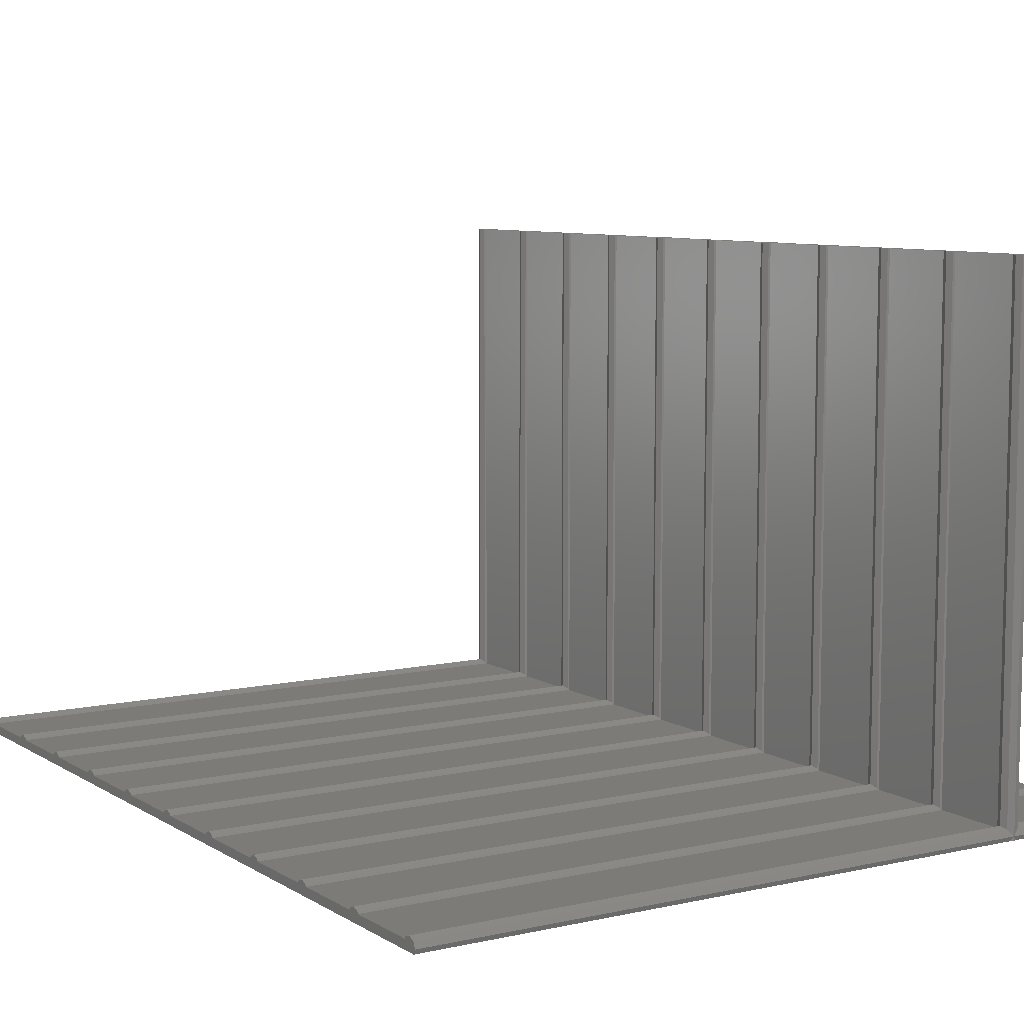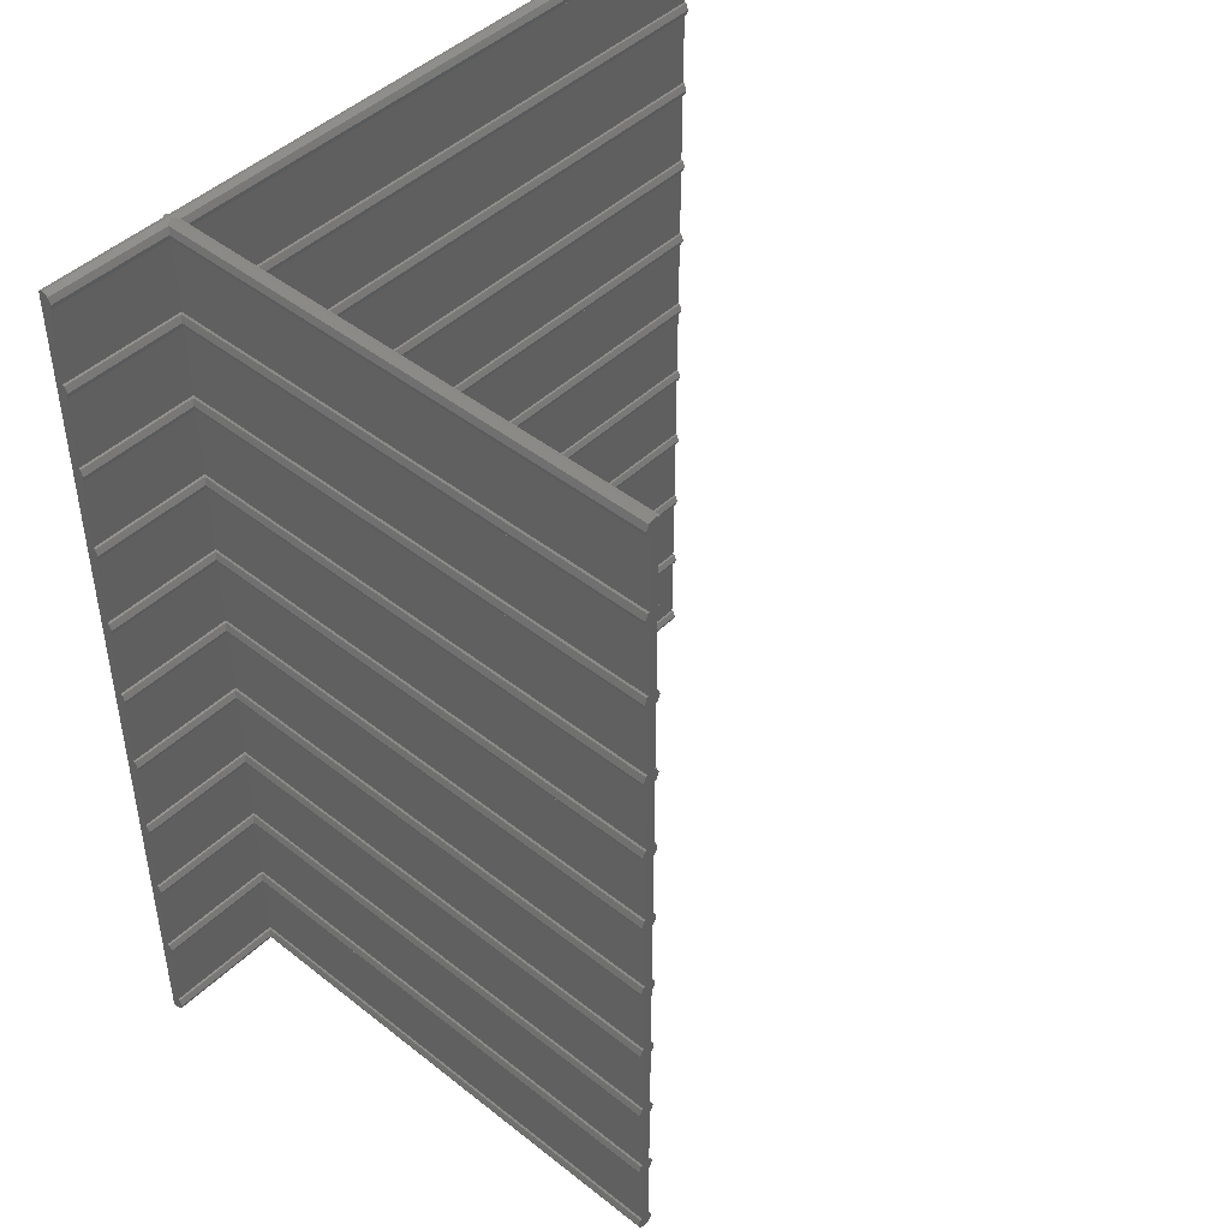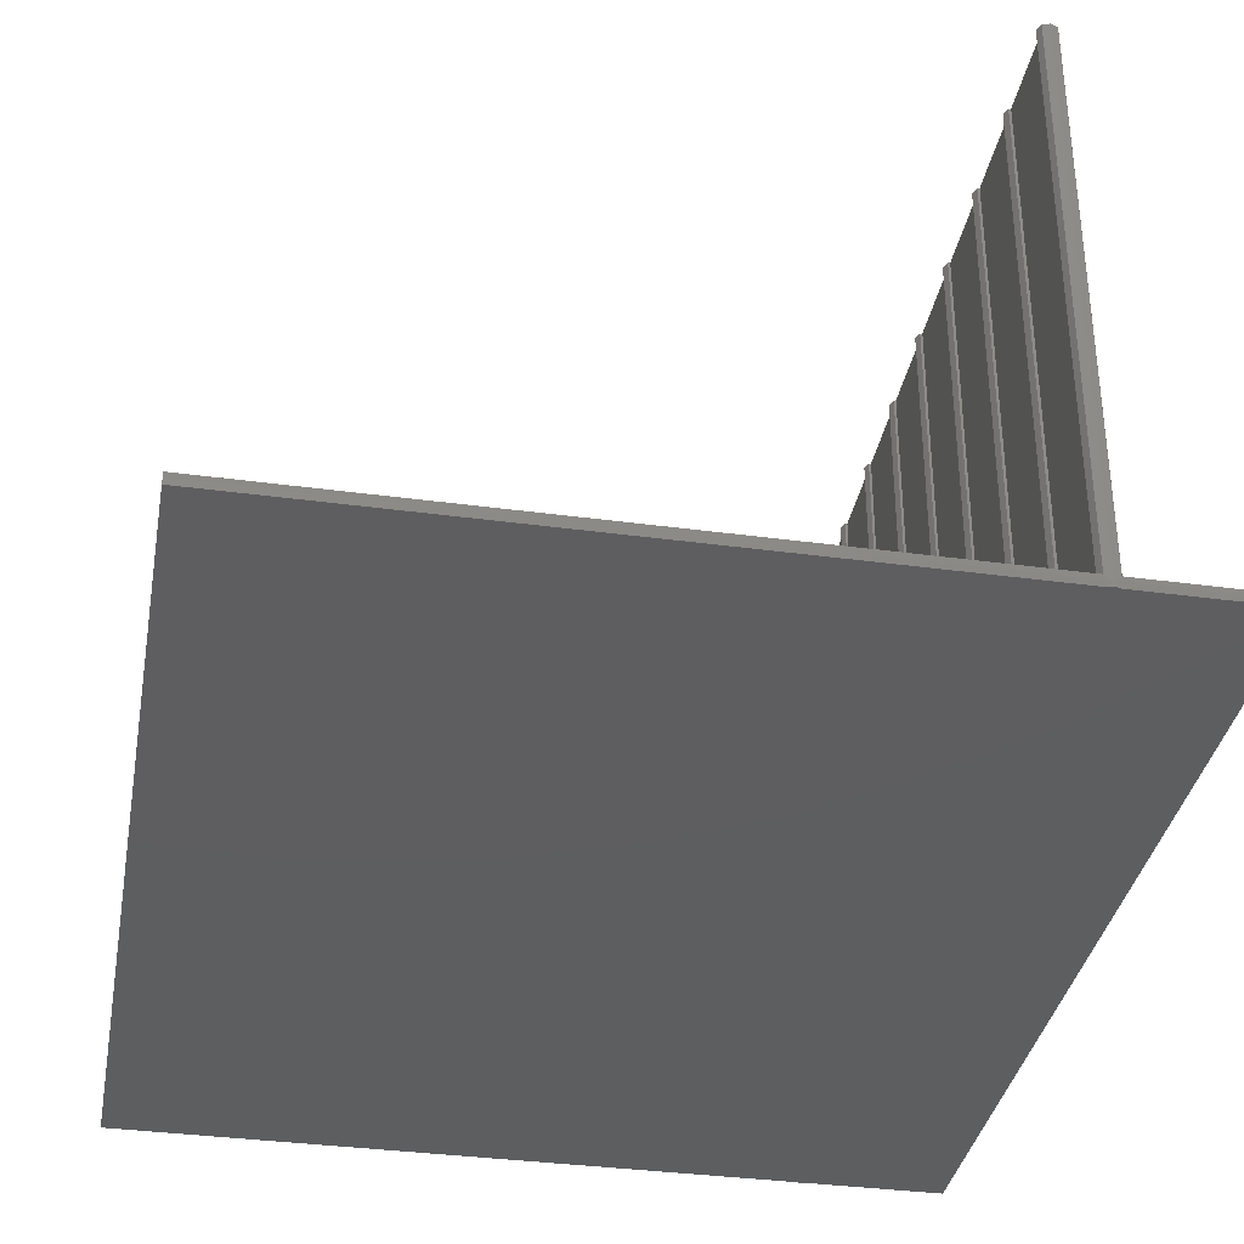
<metadata>
{"format":"stl","ext":"stl","renderer":"f3d","projection":"perspective","resolution":1024,"background":"white","views":[{"elev":8.0,"azim":148.0,"up":"+Z"},{"elev":45.2,"azim":-47.6,"up":"+Y"},{"elev":-35.5,"azim":169.8,"up":"+Z"}]}
</metadata>
<code>
# stl→obj: 348 verts, 694 faces
v 18.47 0 1.8
v 18.12 0.8485 70
v 18.47 0 70
v 18.12 0.8485 1.449
v 16.07 0 1.8
v 16.42 0.8485 70
v 16.42 0.8485 1.449
v 16.07 0 70
v 17.87 0.9515 70
v 17.87 0.9515 1.2
v 18.47 0 0
v 100 120 0
v 100 0 0
v 18.47 120 0
v 17.87 -0.9515 0
v 18.12 -0.8485 0
v 16.07 0 0
v 16.07 120 0
v 16.67 -0.9515 0
v 17.27 -1.2 0
v 17.87 121 0
v 18.12 120.8 0
v 16.42 -0.8485 0
v 16.67 121 0
v 17.27 121.2 0
v 16.42 120.8 0
v 0 0 0
v 0 120 0
v 100 121 0
v 0 121 0
v 0 -0.9515 0
v 100 -0.9515 0
v 16.67 0.9515 70
v 16.67 0.9515 1.2
v 17.27 -1.2 70
v 18.12 -0.8485 1.449
v 18.12 -0.8485 70
v 17.27 -1.2 0.6
v 16.42 -0.8485 70
v 16.42 -0.8485 1.449
v 17.87 119 70
v 18.47 120 70
v 18.12 120.8 70
v 18.12 119.2 70
v 16.67 109 70
v 17.87 109 70
v 17.87 107 70
v 16.67 107 70
v 17.87 96.95 70
v 16.67 96.95 70
v 16.67 95.05 70
v 17.87 95.05 70
v 17.87 84.95 70
v 16.67 84.95 70
v 17.87 83.05 70
v 16.67 83.05 70
v 16.67 72.95 70
v 17.87 72.95 70
v 17.87 71.05 70
v 16.67 71.05 70
v 17.87 60.95 70
v 16.67 60.95 70
v 16.67 59.05 70
v 17.87 59.05 70
v 17.87 48.95 70
v 16.67 48.95 70
v 17.87 47.05 70
v 16.67 47.05 70
v 17.87 36.95 70
v 16.67 119 70
v 17.27 121.2 70
v 18.47 108 70
v 18.12 108.8 70
v 18.12 107.2 70
v 18.47 96 70
v 18.12 96.85 70
v 18.12 95.15 70
v 18.47 84 70
v 18.12 84.85 70
v 18.12 83.15 70
v 18.47 72 70
v 18.12 72.85 70
v 18.12 71.15 70
v 18.47 60 70
v 18.12 60.85 70
v 18.12 59.15 70
v 18.47 48 70
v 18.12 48.85 70
v 18.12 47.15 70
v 18.47 36 70
v 18.12 36.85 70
v 17.87 35.05 70
v 18.12 35.15 70
v 17.87 24.95 70
v 18.47 24 70
v 18.12 24.85 70
v 17.87 23.05 70
v 18.12 23.15 70
v 17.87 12.95 70
v 18.47 12 70
v 18.12 12.85 70
v 17.87 11.05 70
v 18.12 11.15 70
v 16.42 120.8 70
v 16.07 120 70
v 16.42 119.2 70
v 16.07 12 70
v 16.67 12.95 70
v 16.42 12.85 70
v 16.67 11.05 70
v 16.42 11.15 70
v 16.07 24 70
v 16.67 24.95 70
v 16.42 24.85 70
v 16.67 23.05 70
v 16.42 23.15 70
v 16.07 36 70
v 16.67 36.95 70
v 16.42 36.85 70
v 16.67 35.05 70
v 16.42 35.15 70
v 16.07 48 70
v 16.42 48.85 70
v 16.42 47.15 70
v 16.07 60 70
v 16.42 60.85 70
v 16.42 59.15 70
v 16.07 72 70
v 16.42 72.85 70
v 16.42 71.15 70
v 16.07 84 70
v 16.42 84.85 70
v 16.42 83.15 70
v 16.07 96 70
v 16.42 96.85 70
v 16.42 95.15 70
v 16.07 108 70
v 16.42 108.8 70
v 16.42 107.2 70
v 18.47 12 1.8
v 18.12 12.85 1.449
v 16.42 12.85 1.449
v 16.67 12.95 1.2
v 17.87 12.95 1.2
v 16.07 12 1.8
v 18.12 11.15 1.449
v 16.42 11.15 1.449
v 16.67 11.05 1.2
v 17.87 11.05 1.2
v 18.47 24 1.8
v 18.12 24.85 1.449
v 16.42 24.85 1.449
v 16.67 24.95 1.2
v 17.87 24.95 1.2
v 16.07 24 1.8
v 18.12 23.15 1.449
v 16.42 23.15 1.449
v 16.67 23.05 1.2
v 17.87 23.05 1.2
v 18.47 36 1.8
v 18.12 36.85 1.449
v 16.42 36.85 1.449
v 16.67 36.95 1.2
v 17.87 36.95 1.2
v 16.07 36 1.8
v 18.12 35.15 1.449
v 16.42 35.15 1.449
v 16.67 35.05 1.2
v 17.87 35.05 1.2
v 18.47 48 1.8
v 18.12 48.85 1.449
v 16.42 48.85 1.449
v 16.67 48.95 1.2
v 17.87 48.95 1.2
v 16.07 48 1.8
v 18.12 47.15 1.449
v 16.42 47.15 1.449
v 16.67 47.05 1.2
v 17.87 47.05 1.2
v 18.47 60 1.8
v 18.12 60.85 1.449
v 16.42 60.85 1.449
v 16.67 60.95 1.2
v 17.87 60.95 1.2
v 16.07 60 1.8
v 18.12 59.15 1.449
v 16.42 59.15 1.449
v 16.67 59.05 1.2
v 17.87 59.05 1.2
v 18.47 72 1.8
v 18.12 72.85 1.449
v 16.42 72.85 1.449
v 16.67 72.95 1.2
v 17.87 72.95 1.2
v 16.07 72 1.8
v 18.12 71.15 1.449
v 16.42 71.15 1.449
v 16.67 71.05 1.2
v 17.87 71.05 1.2
v 18.47 84 1.8
v 18.12 84.85 1.449
v 16.42 84.85 1.449
v 16.67 84.95 1.2
v 17.87 84.95 1.2
v 16.07 84 1.8
v 18.12 83.15 1.449
v 16.42 83.15 1.449
v 16.67 83.05 1.2
v 17.87 83.05 1.2
v 18.47 96 1.8
v 18.12 96.85 1.449
v 16.42 96.85 1.449
v 16.67 96.95 1.2
v 17.87 96.95 1.2
v 16.07 96 1.8
v 18.12 95.15 1.449
v 16.42 95.15 1.449
v 16.67 95.05 1.2
v 17.87 95.05 1.2
v 18.47 108 1.8
v 18.12 108.8 1.449
v 16.42 108.8 1.449
v 16.67 109 1.2
v 17.87 109 1.2
v 16.07 108 1.8
v 18.12 107.2 1.449
v 16.42 107.2 1.449
v 16.67 107 1.2
v 17.87 107 1.2
v 18.47 120 1.8
v 18.12 120.8 1.449
v 17.27 121.2 0.6
v 16.42 120.8 1.449
v 16.07 120 1.8
v 18.12 119.2 1.449
v 16.42 119.2 1.449
v 16.67 119 1.2
v 17.87 119 1.2
v 0 0.8485 1.449
v 0 0 1.8
v 100 0.8485 1.449
v 100 0 1.8
v 0 0.9515 1.2
v 100 0.9515 1.2
v 100 -1.2 0.6
v 100 -0.8485 1.449
v 0 -1.2 0.6
v 0 -0.8485 1.449
v 0 121.2 0.6
v 0 120.8 1.449
v 0 120 1.8
v 0 119 1.2
v 0 119.2 1.449
v 0 109 1.2
v 0 108 1.8
v 0 108.8 1.449
v 0 107 1.2
v 0 107.2 1.449
v 0 96.95 1.2
v 0 96 1.8
v 0 96.85 1.449
v 0 95.05 1.2
v 0 95.15 1.449
v 0 84.95 1.2
v 0 84 1.8
v 0 84.85 1.449
v 0 83.05 1.2
v 0 83.15 1.449
v 0 72.95 1.2
v 0 72 1.8
v 0 72.85 1.449
v 0 71.05 1.2
v 0 71.15 1.449
v 0 60.95 1.2
v 0 60 1.8
v 0 60.85 1.449
v 0 59.05 1.2
v 0 59.15 1.449
v 0 48.95 1.2
v 0 48 1.8
v 0 48.85 1.449
v 0 47.05 1.2
v 0 47.15 1.449
v 0 36.95 1.2
v 0 36 1.8
v 0 36.85 1.449
v 0 35.05 1.2
v 0 35.15 1.449
v 0 24.95 1.2
v 0 24 1.8
v 0 24.85 1.449
v 0 23.05 1.2
v 0 23.15 1.449
v 0 12.95 1.2
v 0 12 1.8
v 0 12.85 1.449
v 0 11.05 1.2
v 0 11.15 1.449
v 100 121.2 0.6
v 100 120.8 1.449
v 100 120 1.8
v 100 119 1.2
v 100 119.2 1.449
v 100 109 1.2
v 100 108 1.8
v 100 108.8 1.449
v 100 107 1.2
v 100 107.2 1.449
v 100 96.95 1.2
v 100 96 1.8
v 100 96.85 1.449
v 100 95.05 1.2
v 100 95.15 1.449
v 100 84.95 1.2
v 100 84 1.8
v 100 84.85 1.449
v 100 83.05 1.2
v 100 83.15 1.449
v 100 72.95 1.2
v 100 72 1.8
v 100 72.85 1.449
v 100 71.05 1.2
v 100 71.15 1.449
v 100 60.95 1.2
v 100 60 1.8
v 100 60.85 1.449
v 100 59.05 1.2
v 100 59.15 1.449
v 100 48.95 1.2
v 100 48 1.8
v 100 48.85 1.449
v 100 47.05 1.2
v 100 47.15 1.449
v 100 36.95 1.2
v 100 36 1.8
v 100 36.85 1.449
v 100 35.05 1.2
v 100 35.15 1.449
v 100 24.95 1.2
v 100 24 1.8
v 100 24.85 1.449
v 100 23.05 1.2
v 100 23.15 1.449
v 100 12.95 1.2
v 100 12 1.8
v 100 12.85 1.449
v 100 11.05 1.2
v 100 11.15 1.449
f 1 2 3
f 2 1 4
f 5 6 7
f 6 5 8
f 4 9 2
f 10 4 10
f 4 10 9
f 11 12 13
f 11 14 12
f 15 11 16
f 11 17 14
f 11 15 17
f 18 14 17
f 19 15 20
f 21 14 18
f 15 19 17
f 14 21 22
f 17 19 23
f 24 21 18
f 21 24 25
f 24 18 26
f 27 18 17
f 18 27 28
f 14 29 12
f 22 29 14
f 29 22 21
f 30 18 28
f 18 30 26
f 26 30 24
f 31 23 19
f 31 17 23
f 17 31 27
f 32 11 13
f 32 16 11
f 16 32 15
f 33 7 6
f 7 33 34
f 35 36 37
f 36 35 38
f 38 20 15
f 39 5 40
f 5 39 8
f 37 1 3
f 1 37 36
f 40 35 39
f 35 40 38
f 38 19 20
f 41 42 43
f 42 41 44
f 45 46 41
f 46 45 47
f 47 48 49
f 50 49 48
f 51 52 50
f 52 51 53
f 53 54 55
f 56 55 54
f 57 58 56
f 58 57 59
f 59 60 61
f 62 61 60
f 63 64 62
f 64 63 65
f 66 65 63
f 65 66 67
f 68 67 66
f 67 68 69
f 70 41 71
f 71 41 43
f 46 72 73
f 47 72 46
f 72 47 74
f 49 75 76
f 52 75 49
f 75 52 77
f 53 78 79
f 55 78 53
f 78 55 80
f 58 81 82
f 59 81 58
f 81 59 83
f 61 84 85
f 64 84 61
f 84 64 86
f 65 87 88
f 67 87 65
f 87 67 89
f 69 90 91
f 92 90 69
f 90 92 93
f 94 95 96
f 97 95 94
f 95 97 98
f 99 100 101
f 102 100 99
f 100 102 103
f 9 3 2
f 3 9 37
f 9 35 37
f 60 59 57
f 41 70 45
f 104 70 71
f 105 70 104
f 70 105 106
f 107 108 109
f 108 107 110
f 110 107 111
f 112 113 114
f 113 112 115
f 115 112 116
f 117 118 119
f 118 117 120
f 120 117 121
f 122 66 123
f 66 122 68
f 68 122 124
f 125 62 126
f 62 125 63
f 63 125 127
f 128 57 129
f 57 128 60
f 60 128 130
f 131 54 132
f 54 131 56
f 56 131 133
f 134 50 135
f 50 134 51
f 51 134 136
f 137 45 138
f 45 137 48
f 48 137 139
f 47 45 48
f 49 50 52
f 54 53 51
f 55 56 58
f 61 62 64
f 118 69 68
f 69 118 92
f 120 92 118
f 92 120 94
f 113 94 120
f 94 113 97
f 115 97 113
f 97 115 99
f 108 99 115
f 99 108 102
f 110 102 108
f 102 110 9
f 33 9 110
f 9 33 35
f 8 33 6
f 33 39 35
f 33 8 39
f 140 101 100
f 101 140 141
f 108 142 109
f 142 108 143
f 141 99 101
f 141 144 99
f 145 109 142
f 109 145 107
f 103 140 100
f 140 103 146
f 147 110 111
f 110 147 148
f 111 145 147
f 145 111 107
f 102 146 103
f 149 146 102
f 150 96 95
f 96 150 151
f 113 152 114
f 152 113 153
f 151 94 96
f 151 154 94
f 155 114 152
f 114 155 112
f 98 150 95
f 150 98 156
f 157 115 116
f 115 157 158
f 116 155 157
f 155 116 112
f 97 156 98
f 159 156 97
f 160 91 90
f 91 160 161
f 118 162 119
f 162 118 163
f 161 69 91
f 161 164 69
f 165 119 162
f 119 165 117
f 93 160 90
f 160 93 166
f 167 120 121
f 120 167 168
f 121 165 167
f 165 121 117
f 92 166 93
f 169 166 92
f 170 88 87
f 88 170 171
f 66 172 123
f 172 66 173
f 171 65 88
f 171 174 65
f 175 123 172
f 123 175 122
f 89 170 87
f 170 89 176
f 177 68 124
f 68 177 178
f 124 175 177
f 175 124 122
f 67 176 89
f 179 176 67
f 180 85 84
f 85 180 181
f 62 182 126
f 182 62 183
f 181 61 85
f 181 184 61
f 185 126 182
f 126 185 125
f 86 180 84
f 180 86 186
f 187 63 127
f 63 187 188
f 127 185 187
f 185 127 125
f 64 186 86
f 189 186 64
f 190 82 81
f 82 190 191
f 57 192 129
f 192 57 193
f 191 58 82
f 191 194 58
f 195 129 192
f 129 195 128
f 83 190 81
f 190 83 196
f 197 60 130
f 60 197 198
f 130 195 197
f 195 130 128
f 59 196 83
f 199 196 59
f 200 79 78
f 79 200 201
f 54 202 132
f 202 54 203
f 201 53 79
f 201 204 53
f 205 132 202
f 132 205 131
f 80 200 78
f 200 80 206
f 207 56 133
f 56 207 208
f 133 205 207
f 205 133 131
f 55 206 80
f 209 206 55
f 210 76 75
f 76 210 211
f 50 212 135
f 212 50 213
f 211 49 76
f 211 214 49
f 215 135 212
f 135 215 134
f 77 210 75
f 210 77 216
f 217 51 136
f 51 217 218
f 136 215 217
f 215 136 134
f 52 216 77
f 219 216 52
f 220 73 72
f 73 220 221
f 45 222 138
f 222 45 223
f 221 46 73
f 221 224 46
f 225 138 222
f 138 225 137
f 74 220 72
f 220 74 226
f 227 48 139
f 48 227 228
f 139 225 227
f 225 139 137
f 47 226 74
f 229 226 47
f 230 43 42
f 43 230 231
f 25 24 232
f 71 233 104
f 233 71 232
f 231 71 43
f 71 231 232
f 21 25 232
f 234 104 233
f 104 234 105
f 44 230 42
f 230 44 235
f 236 70 106
f 70 236 237
f 106 234 236
f 234 106 105
f 41 235 44
f 238 235 41
f 239 5 7
f 5 239 240
f 241 1 242
f 1 241 4
f 243 7 34
f 7 243 239
f 244 4 241
f 4 244 10
f 245 36 38
f 36 245 246
f 247 40 248
f 40 247 38
f 15 245 38
f 245 15 32
f 19 247 31
f 247 19 38
f 248 5 240
f 5 248 40
f 1 246 242
f 246 1 36
f 28 249 30
f 249 28 250
f 28 251 250
f 252 251 28
f 251 252 253
f 28 254 252
f 254 255 256
f 257 255 254
f 255 257 258
f 28 257 254
f 28 259 257
f 259 260 261
f 262 260 259
f 260 262 263
f 28 262 259
f 28 264 262
f 264 265 266
f 267 265 264
f 265 267 268
f 28 267 264
f 28 269 267
f 269 270 271
f 272 270 269
f 270 272 273
f 28 272 269
f 28 274 272
f 274 275 276
f 277 275 274
f 275 277 278
f 28 277 274
f 28 279 277
f 279 280 281
f 282 280 279
f 280 282 283
f 28 282 279
f 27 282 28
f 284 285 286
f 287 285 284
f 285 287 288
f 282 27 284
f 284 27 287
f 289 290 291
f 292 290 289
f 290 292 293
f 287 27 289
f 289 27 292
f 294 295 296
f 297 295 294
f 295 297 298
f 292 27 294
f 294 27 297
f 297 27 243
f 240 243 27
f 243 240 239
f 27 248 240
f 247 27 31
f 27 247 248
f 12 299 300
f 12 300 301
f 299 12 29
f 302 301 303
f 301 302 12
f 304 12 302
f 305 304 306
f 307 305 308
f 305 307 304
f 307 12 304
f 309 12 307
f 310 309 311
f 312 310 313
f 310 312 309
f 312 12 309
f 314 12 312
f 315 314 316
f 317 315 318
f 315 317 314
f 317 12 314
f 319 12 317
f 320 319 321
f 322 320 323
f 320 322 319
f 322 12 319
f 324 12 322
f 325 324 326
f 327 325 328
f 325 327 324
f 327 12 324
f 329 12 327
f 330 329 331
f 332 330 333
f 330 332 329
f 332 12 329
f 13 332 334
f 335 334 336
f 337 335 338
f 335 337 334
f 13 334 337
f 13 337 339
f 340 339 341
f 342 340 343
f 340 342 339
f 13 339 342
f 13 342 344
f 345 344 346
f 347 345 348
f 345 347 344
f 13 344 347
f 13 347 244
f 242 244 241
f 332 13 12
f 242 13 244
f 246 13 242
f 245 13 246
f 13 245 32
f 298 145 295
f 145 298 147
f 140 348 345
f 348 140 146
f 294 142 143
f 142 294 296
f 344 141 346
f 141 344 144
f 296 145 142
f 145 296 295
f 346 140 345
f 140 346 141
f 297 147 298
f 147 297 148
f 347 146 149
f 146 347 348
f 293 155 290
f 155 293 157
f 150 343 340
f 343 150 156
f 289 152 153
f 152 289 291
f 339 151 341
f 151 339 154
f 291 155 152
f 155 291 290
f 341 150 340
f 150 341 151
f 292 157 293
f 157 292 158
f 342 156 159
f 156 342 343
f 288 165 285
f 165 288 167
f 160 338 335
f 338 160 166
f 284 162 163
f 162 284 286
f 334 161 336
f 161 334 164
f 286 165 162
f 165 286 285
f 336 160 335
f 160 336 161
f 287 167 288
f 167 287 168
f 337 166 169
f 166 337 338
f 283 175 280
f 175 283 177
f 170 333 330
f 333 170 176
f 279 172 173
f 172 279 281
f 329 171 331
f 171 329 174
f 281 175 172
f 175 281 280
f 331 170 330
f 170 331 171
f 282 177 283
f 177 282 178
f 332 176 179
f 176 332 333
f 278 185 275
f 185 278 187
f 180 328 325
f 328 180 186
f 274 182 183
f 182 274 276
f 324 181 326
f 181 324 184
f 276 185 182
f 185 276 275
f 326 180 325
f 180 326 181
f 277 187 278
f 187 277 188
f 327 186 189
f 186 327 328
f 273 195 270
f 195 273 197
f 190 323 320
f 323 190 196
f 269 192 193
f 192 269 271
f 319 191 321
f 191 319 194
f 271 195 192
f 195 271 270
f 321 190 320
f 190 321 191
f 272 197 273
f 197 272 198
f 322 196 199
f 196 322 323
f 268 205 265
f 205 268 207
f 200 318 315
f 318 200 206
f 264 202 203
f 202 264 266
f 314 201 316
f 201 314 204
f 266 205 202
f 205 266 265
f 316 200 315
f 200 316 201
f 267 207 268
f 207 267 208
f 317 206 209
f 206 317 318
f 263 215 260
f 215 263 217
f 210 313 310
f 313 210 216
f 259 212 213
f 212 259 261
f 309 211 311
f 211 309 214
f 261 215 212
f 215 261 260
f 311 210 310
f 210 311 211
f 262 217 263
f 217 262 218
f 312 216 219
f 216 312 313
f 258 225 255
f 225 258 227
f 220 308 305
f 308 220 226
f 254 222 223
f 222 254 256
f 304 221 306
f 221 304 224
f 256 225 222
f 225 256 255
f 306 220 305
f 220 306 221
f 257 227 258
f 227 257 228
f 307 226 229
f 226 307 308
f 253 234 251
f 234 253 236
f 230 303 301
f 303 230 235
f 249 233 232
f 233 249 250
f 299 231 300
f 231 299 232
f 24 249 232
f 249 24 30
f 21 299 29
f 299 21 232
f 250 234 233
f 234 250 251
f 300 230 301
f 230 300 231
f 252 236 253
f 236 252 237
f 302 235 238
f 235 302 303
f 252 223 237
f 223 252 254
f 257 213 228
f 213 257 259
f 262 203 218
f 203 262 264
f 267 193 208
f 193 267 269
f 272 183 198
f 183 272 274
f 277 173 188
f 173 277 279
f 282 163 178
f 163 282 284
f 287 153 168
f 153 287 289
f 292 143 158
f 143 292 294
f 297 34 148
f 34 297 243
f 238 304 302
f 238 224 304
f 229 309 307
f 229 214 309
f 219 314 312
f 219 204 314
f 209 319 317
f 209 194 319
f 199 324 322
f 199 184 324
f 189 329 327
f 189 174 329
f 179 334 332
f 179 164 334
f 169 339 337
f 169 154 339
f 159 344 342
f 159 144 344
f 149 244 347
f 149 10 244
f 10 149 10
f 223 70 237
f 70 223 45
f 213 48 228
f 48 213 50
f 203 51 218
f 51 203 54
f 193 56 208
f 56 193 57
f 183 60 198
f 60 183 62
f 173 63 188
f 63 173 66
f 163 68 178
f 68 163 118
f 153 120 168
f 120 153 113
f 143 115 158
f 115 143 108
f 34 110 148
f 110 34 33
f 46 238 41
f 238 46 224
f 49 229 47
f 229 49 214
f 53 219 52
f 219 53 204
f 58 209 55
f 209 58 194
f 61 199 59
f 199 61 184
f 65 189 64
f 189 65 174
f 69 179 67
f 179 69 164
f 94 169 92
f 169 94 154
f 99 159 97
f 159 99 144
f 9 149 102
f 149 9 10

</code>
